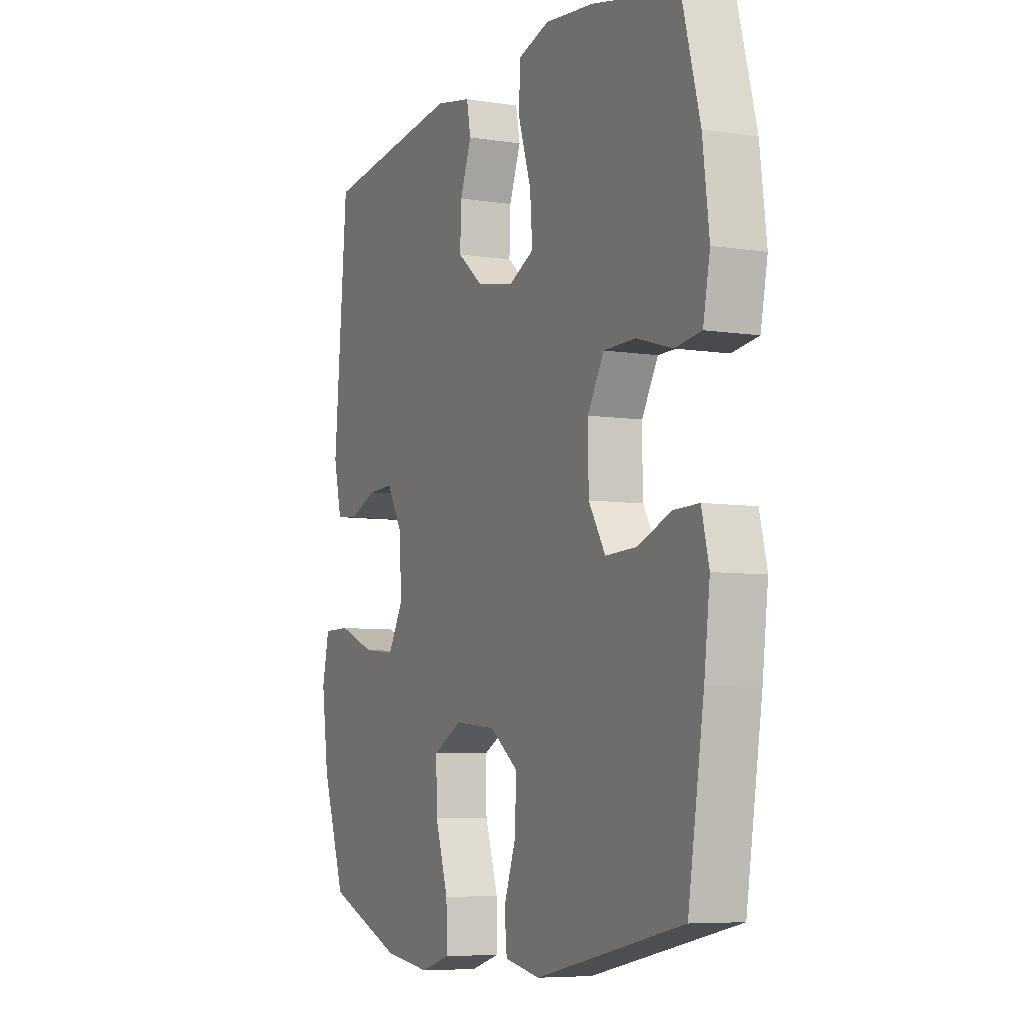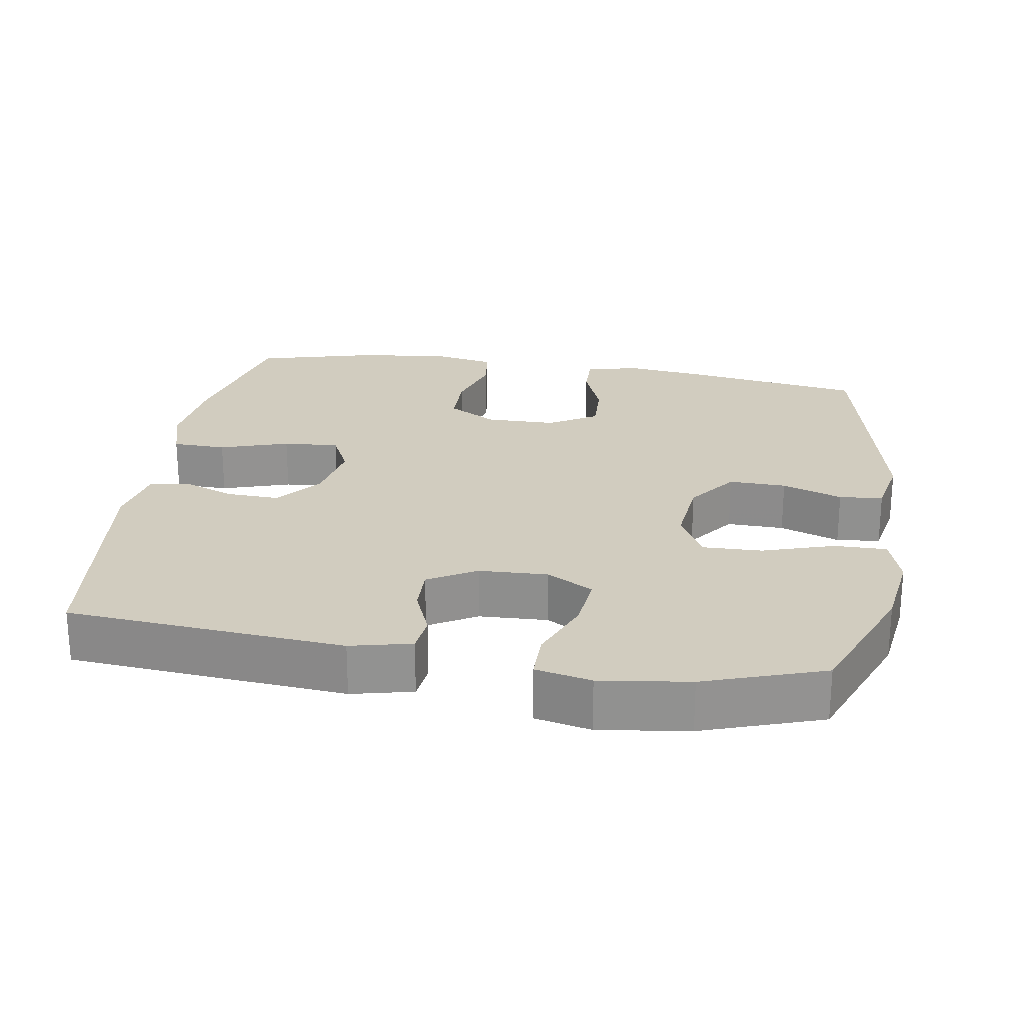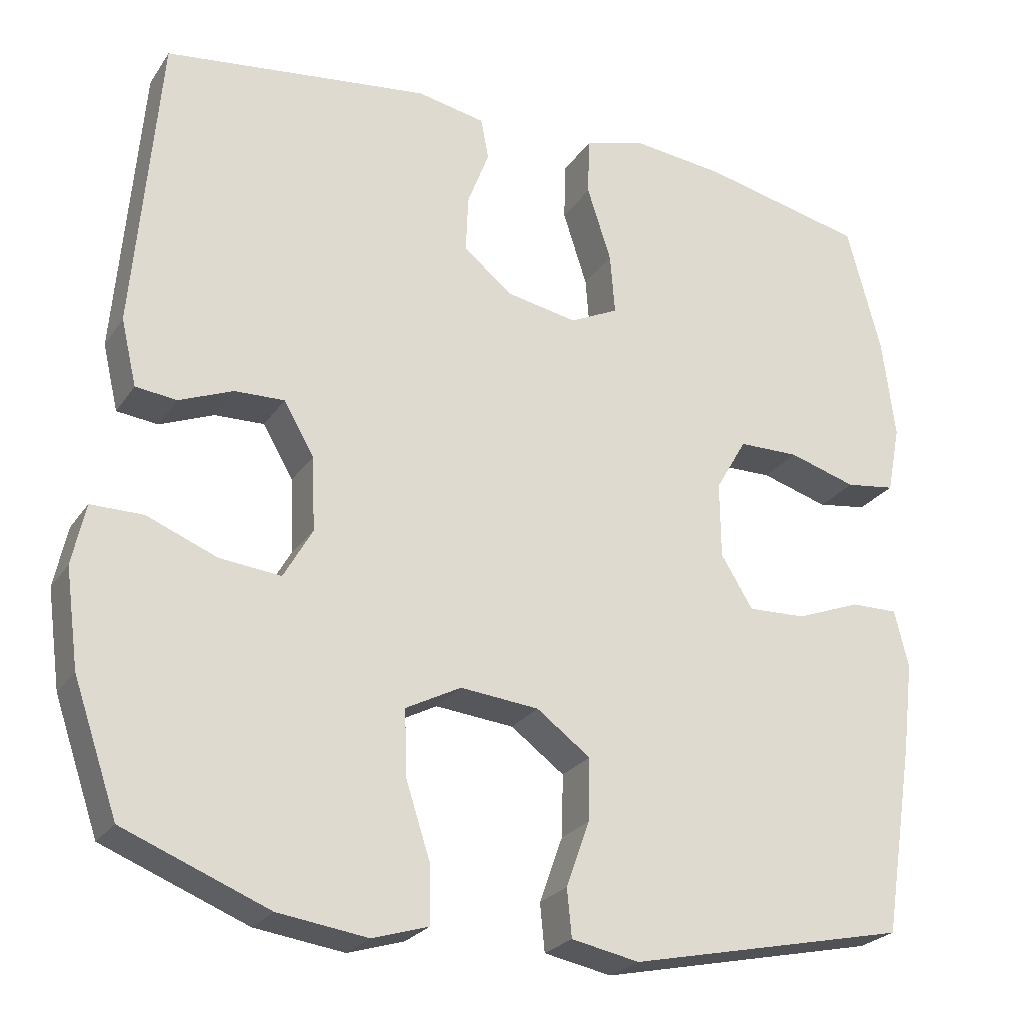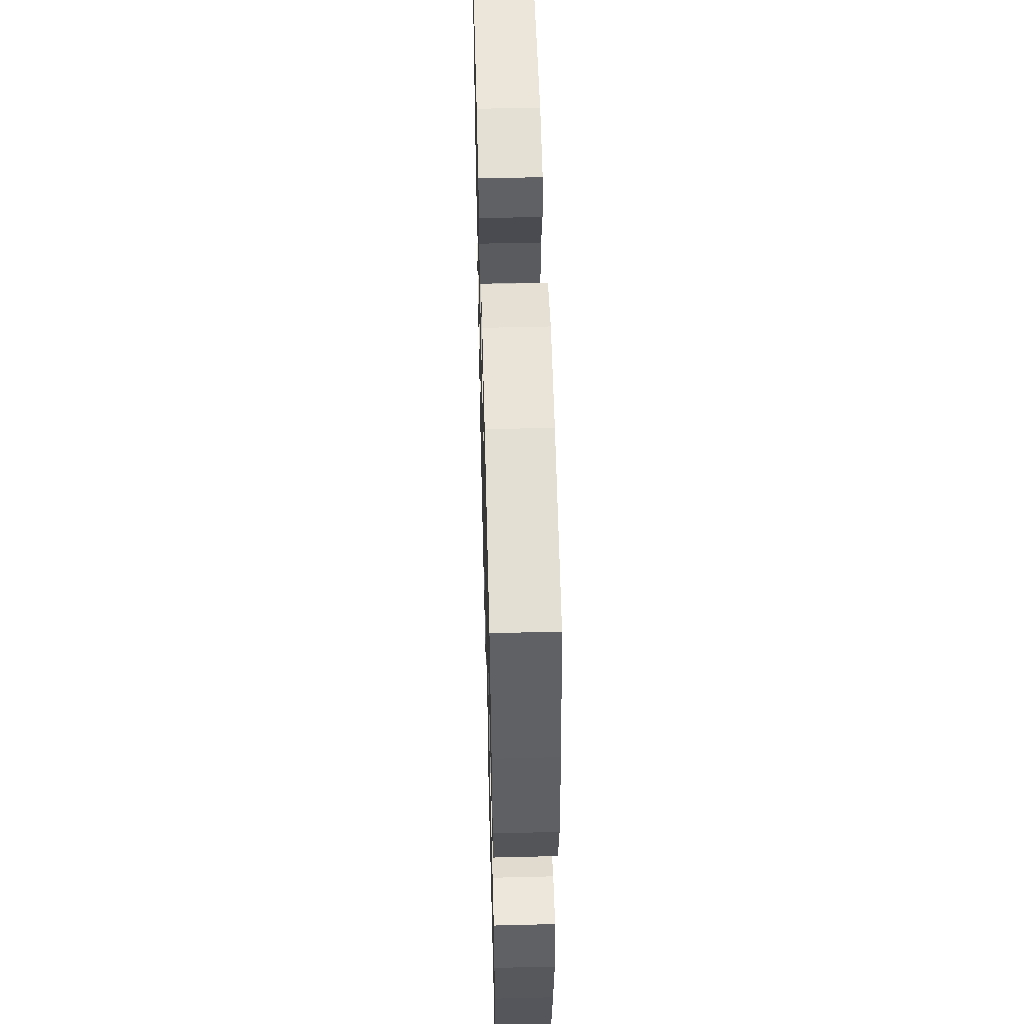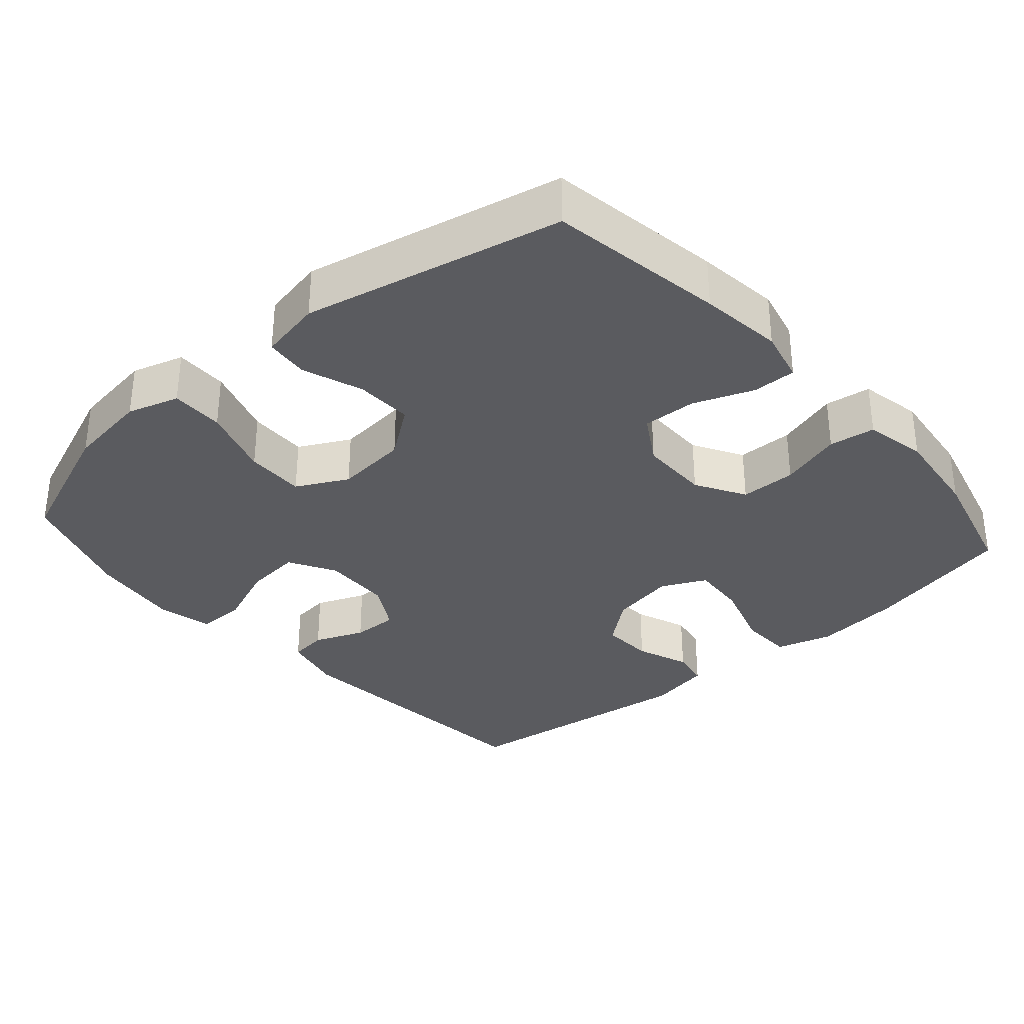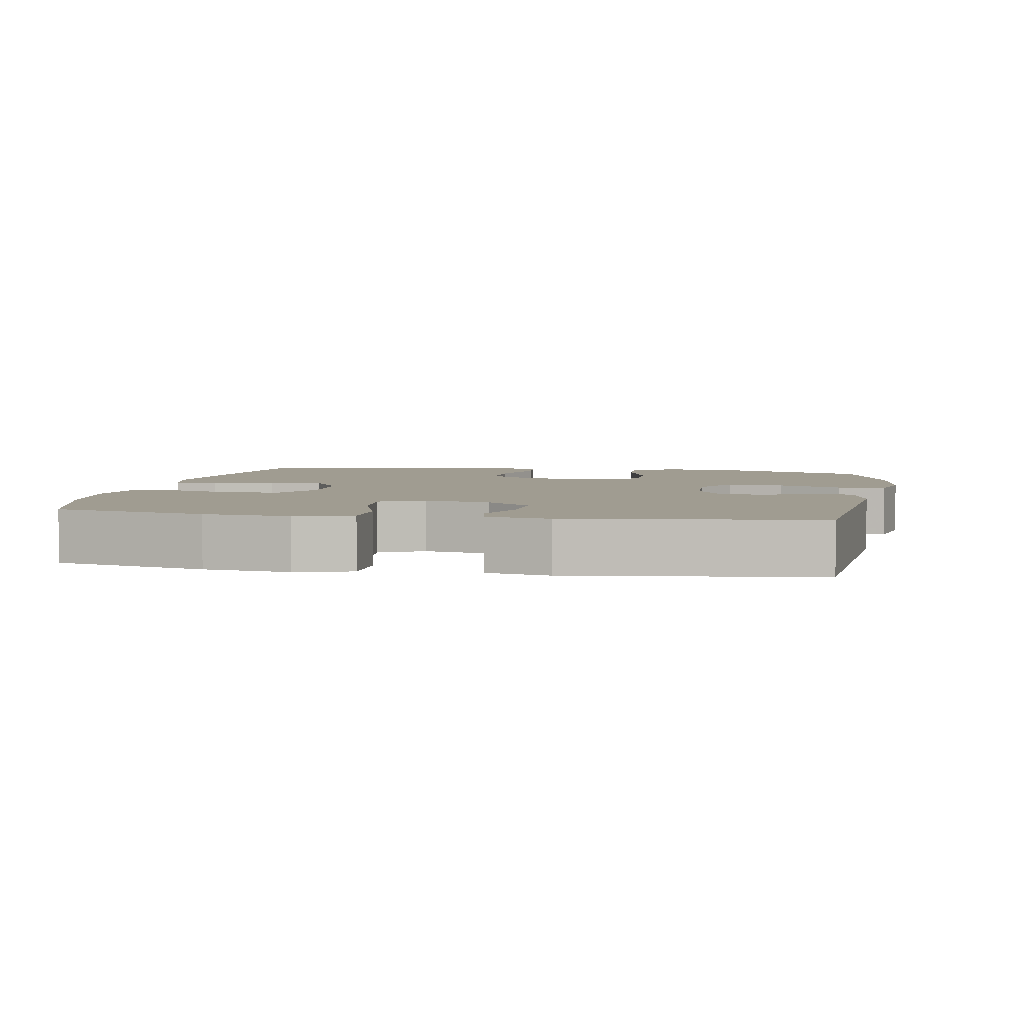
<metadata>
{"format":"obj","ext":"obj","renderer":"f3d","projection":"perspective","resolution":1024,"background":"white","views":[{"elev":-6.6,"azim":-115.0,"up":"+Z"},{"elev":24.0,"azim":99.2,"up":"+Y"},{"elev":-24.8,"azim":154.0,"up":"+Z"},{"elev":54.7,"azim":-91.5,"up":"+Z"},{"elev":-33.1,"azim":-138.7,"up":"+Y"},{"elev":4.3,"azim":10.2,"up":"+Y"}]}
</metadata>
<code>
v 0.5 0.07 -0.5
v 0.314 0.07 -0.574
v 0.199 0.07 -0.59
v 0.127 0.07 -0.568
v 0.128 0.07 -0.494
v 0.16 0.07 -0.395
v 0.162 0.07 -0.312
v 0.091 0.07 -0.275
v -0.01 0.07 -0.285
v -0.079 0.07 -0.336
v -0.077 0.07 -0.416
v -0.047 0.07 -0.5
v -0.053 0.07 -0.561
v -0.14 0.07 -0.578
v -0.5 0.07 -0.5
v -0.539 0.07 -0.254
v -0.553 0.07 -0.138
v -0.535 0.07 -0.064
v -0.474 0.07 -0.065
v -0.391 0.07 -0.097
v -0.316 0.07 -0.1
v -0.275 0.07 -0.033
v -0.274 0.07 0.065
v -0.314 0.07 0.134
v -0.392 0.07 0.135
v -0.479 0.07 0.109
v -0.543 0.07 0.118
v -0.56 0.07 0.205
v -0.544 0.07 0.334
v -0.5 0.07 0.5
v -0.289 0.07 0.547
v -0.169 0.07 0.56
v -0.091 0.07 0.537
v -0.089 0.07 0.462
v -0.12 0.07 0.366
v -0.126 0.07 0.288
v -0.064 0.07 0.258
v 0.027 0.07 0.275
v 0.09 0.07 0.326
v 0.087 0.07 0.399
v 0.059 0.07 0.473
v 0.069 0.07 0.526
v 0.157 0.07 0.543
v 0.5 0.07 0.5
v 0.533 0.07 0.114
v 0.513 0.07 0.029
v 0.46 0.07 0.023
v 0.391 0.07 0.051
v 0.327 0.07 0.053
v 0.288 0.07 -0.014
v 0.284 0.07 -0.11
v 0.321 0.07 -0.175
v 0.4 0.07 -0.167
v 0.49 0.07 -0.131
v 0.557 0.07 -0.131
v 0.574 0.07 -0.209
v 0.557 0.07 -0.334
v 0.5 0 -0.5
v 0.314 0 -0.574
v 0.199 0 -0.59
v 0.127 0 -0.568
v 0.128 0 -0.494
v 0.16 0 -0.395
v 0.162 0 -0.312
v 0.091 0 -0.275
v -0.01 0 -0.285
v -0.079 0 -0.336
v -0.077 0 -0.416
v -0.047 0 -0.5
v -0.053 0 -0.561
v -0.14 0 -0.578
v -0.5 0 -0.5
v -0.539 0 -0.254
v -0.553 0 -0.138
v -0.535 0 -0.064
v -0.474 0 -0.065
v -0.391 0 -0.097
v -0.316 0 -0.1
v -0.275 0 -0.033
v -0.274 0 0.065
v -0.314 0 0.134
v -0.392 0 0.135
v -0.479 0 0.109
v -0.543 0 0.118
v -0.56 0 0.205
v -0.544 0 0.334
v -0.5 0 0.5
v -0.289 0 0.547
v -0.169 0 0.56
v -0.091 0 0.537
v -0.089 0 0.462
v -0.12 0 0.366
v -0.126 0 0.288
v -0.064 0 0.258
v 0.027 0 0.275
v 0.09 0 0.326
v 0.087 0 0.399
v 0.059 0 0.473
v 0.069 0 0.526
v 0.157 0 0.543
v 0.5 0 0.5
v 0.533 0 0.114
v 0.513 0 0.029
v 0.46 0 0.023
v 0.391 0 0.051
v 0.327 0 0.053
v 0.288 0 -0.014
v 0.284 0 -0.11
v 0.321 0 -0.175
v 0.4 0 -0.167
v 0.49 0 -0.131
v 0.557 0 -0.131
v 0.574 0 -0.209
v 0.557 0 -0.334
f 4 5 6
f 3 4 6
f 2 3 6
f 1 2 6
f 57 1 6
f 56 57 6
f 55 56 6
f 54 55 6
f 53 54 6
f 52 53 6 7
f 51 52 7 8
f 50 51 8 9
f 49 50 9 10
f 46 47 48
f 45 46 48
f 44 45 48
f 43 44 48
f 42 43 48
f 41 42 48
f 40 41 48
f 39 40 48 49
f 38 39 49 10
f 33 34 35
f 32 33 35
f 31 32 35
f 30 31 35
f 29 30 35
f 28 29 35
f 27 28 35
f 26 27 35
f 25 26 35
f 24 25 35 36
f 23 24 36 37
f 18 19 20
f 17 18 20
f 16 17 20
f 15 16 20
f 14 15 20
f 13 14 20
f 12 13 20
f 11 12 20
f 10 11 20 21
f 37 38 10
f 23 37 10
f 22 23 10
f 10 21 22
f 63 62 61
f 63 61 60
f 63 60 59
f 63 59 58
f 63 58 114
f 63 114 113
f 63 113 112
f 63 112 111
f 63 111 110
f 64 63 110 109
f 65 64 109 108
f 66 65 108 107
f 67 66 107 106
f 105 104 103
f 105 103 102
f 105 102 101
f 105 101 100
f 105 100 99
f 105 99 98
f 105 98 97
f 106 105 97 96
f 67 106 96 95
f 92 91 90
f 92 90 89
f 92 89 88
f 92 88 87
f 92 87 86
f 92 86 85
f 92 85 84
f 92 84 83
f 92 83 82
f 93 92 82 81
f 94 93 81 80
f 77 76 75
f 77 75 74
f 77 74 73
f 77 73 72
f 77 72 71
f 77 71 70
f 77 70 69
f 77 69 68
f 78 77 68 67
f 67 95 94
f 67 94 80
f 67 80 79
f 79 78 67
f 1 58 59 2
f 2 59 60 3
f 3 60 61 4
f 4 61 62 5
f 5 62 63 6
f 6 63 64 7
f 7 64 65 8
f 8 65 66 9
f 9 66 67 10
f 10 67 68 11
f 11 68 69 12
f 12 69 70 13
f 13 70 71 14
f 14 71 72 15
f 15 72 73 16
f 16 73 74 17
f 17 74 75 18
f 18 75 76 19
f 19 76 77 20
f 20 77 78 21
f 21 78 79 22
f 22 79 80 23
f 23 80 81 24
f 24 81 82 25
f 25 82 83 26
f 26 83 84 27
f 27 84 85 28
f 28 85 86 29
f 29 86 87 30
f 30 87 88 31
f 31 88 89 32
f 32 89 90 33
f 33 90 91 34
f 34 91 92 35
f 35 92 93 36
f 36 93 94 37
f 37 94 95 38
f 38 95 96 39
f 39 96 97 40
f 40 97 98 41
f 41 98 99 42
f 42 99 100 43
f 43 100 101 44
f 44 101 102 45
f 45 102 103 46
f 46 103 104 47
f 47 104 105 48
f 48 105 106 49
f 49 106 107 50
f 50 107 108 51
f 51 108 109 52
f 52 109 110 53
f 53 110 111 54
f 54 111 112 55
f 55 112 113 56
f 56 113 114 57
f 57 114 58 1

</code>
